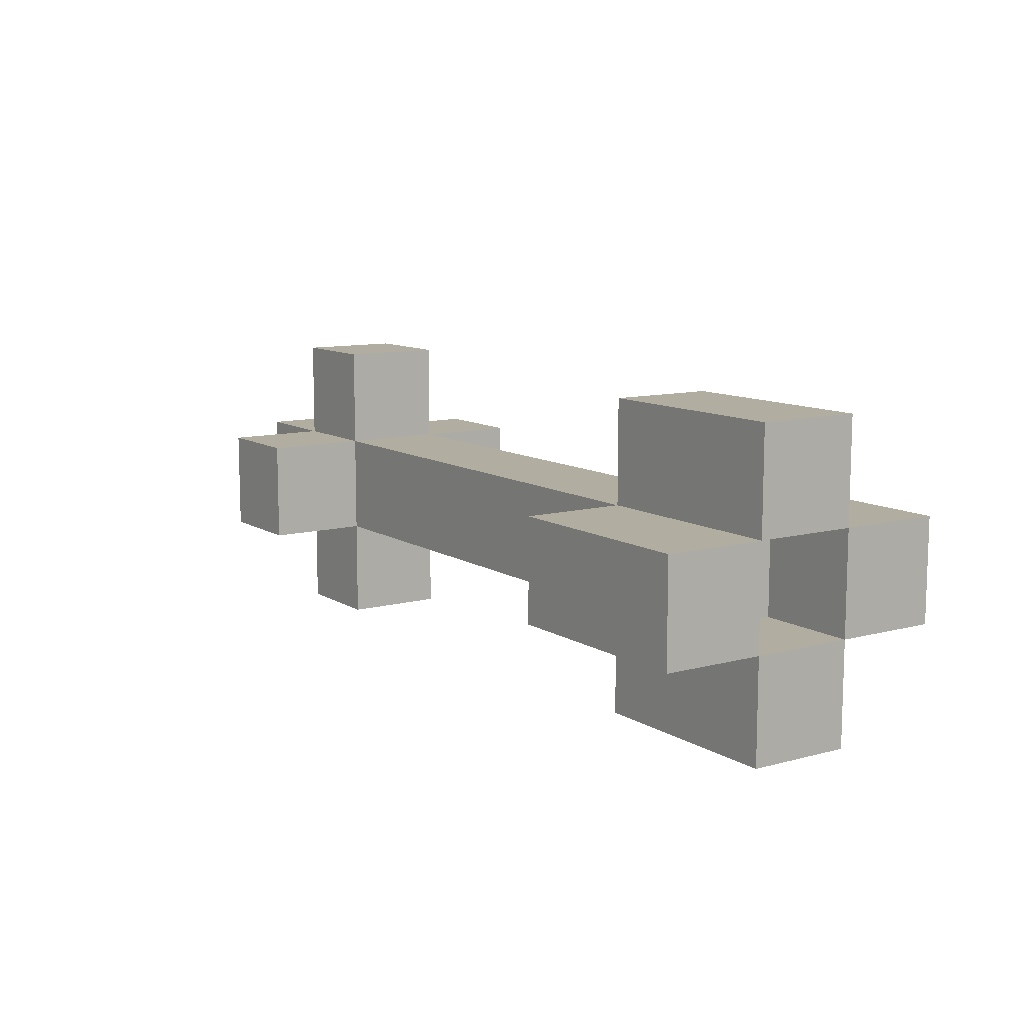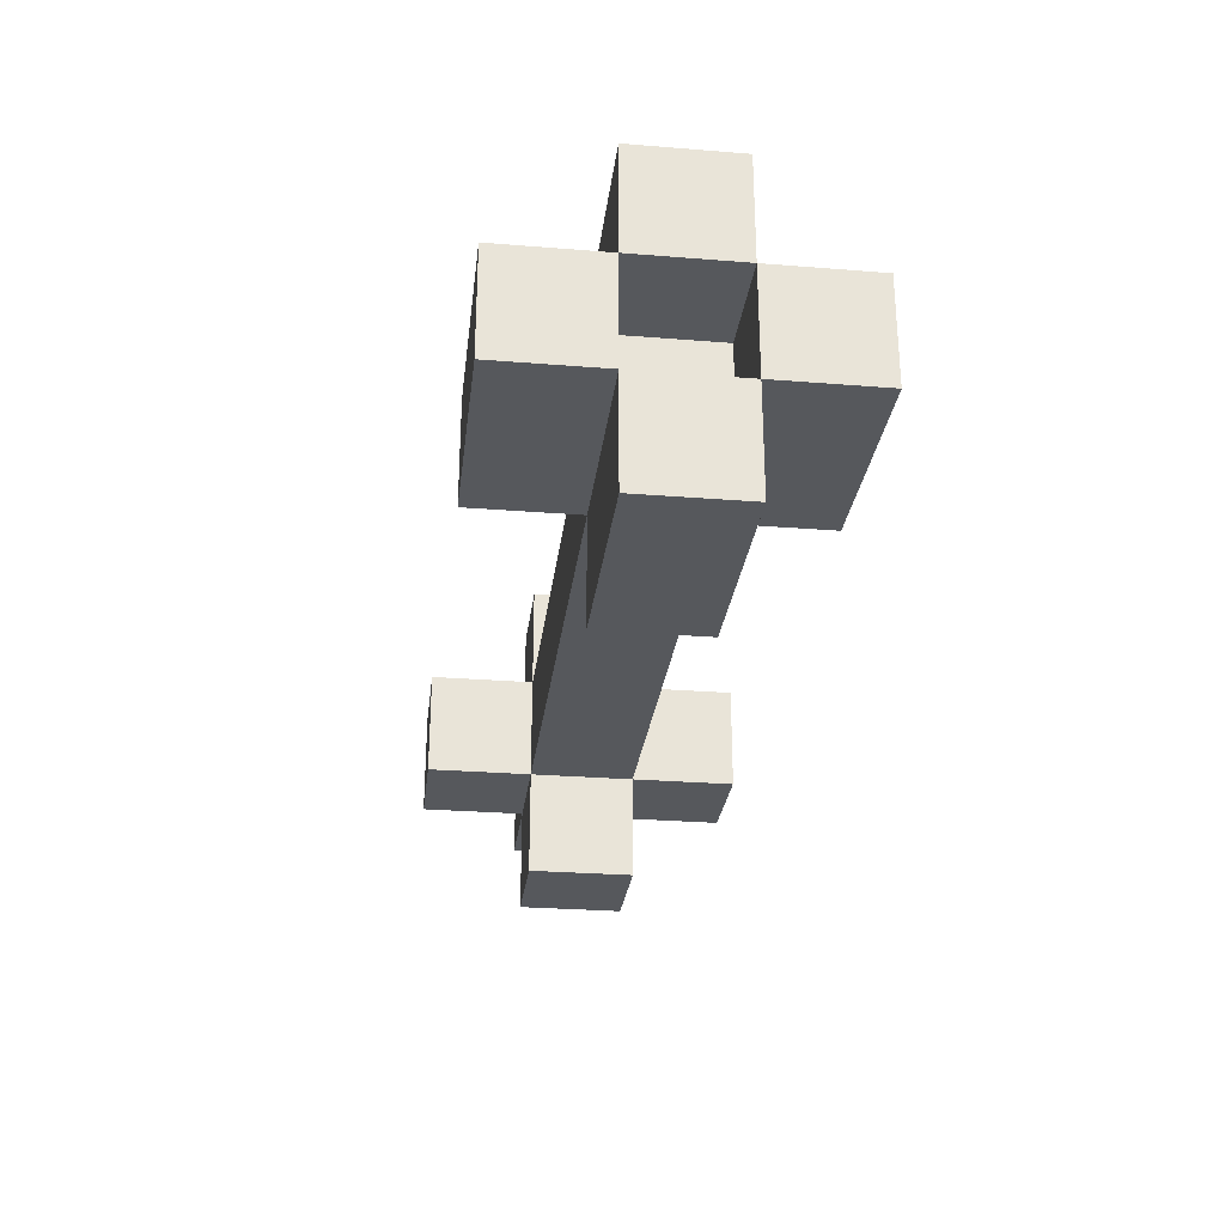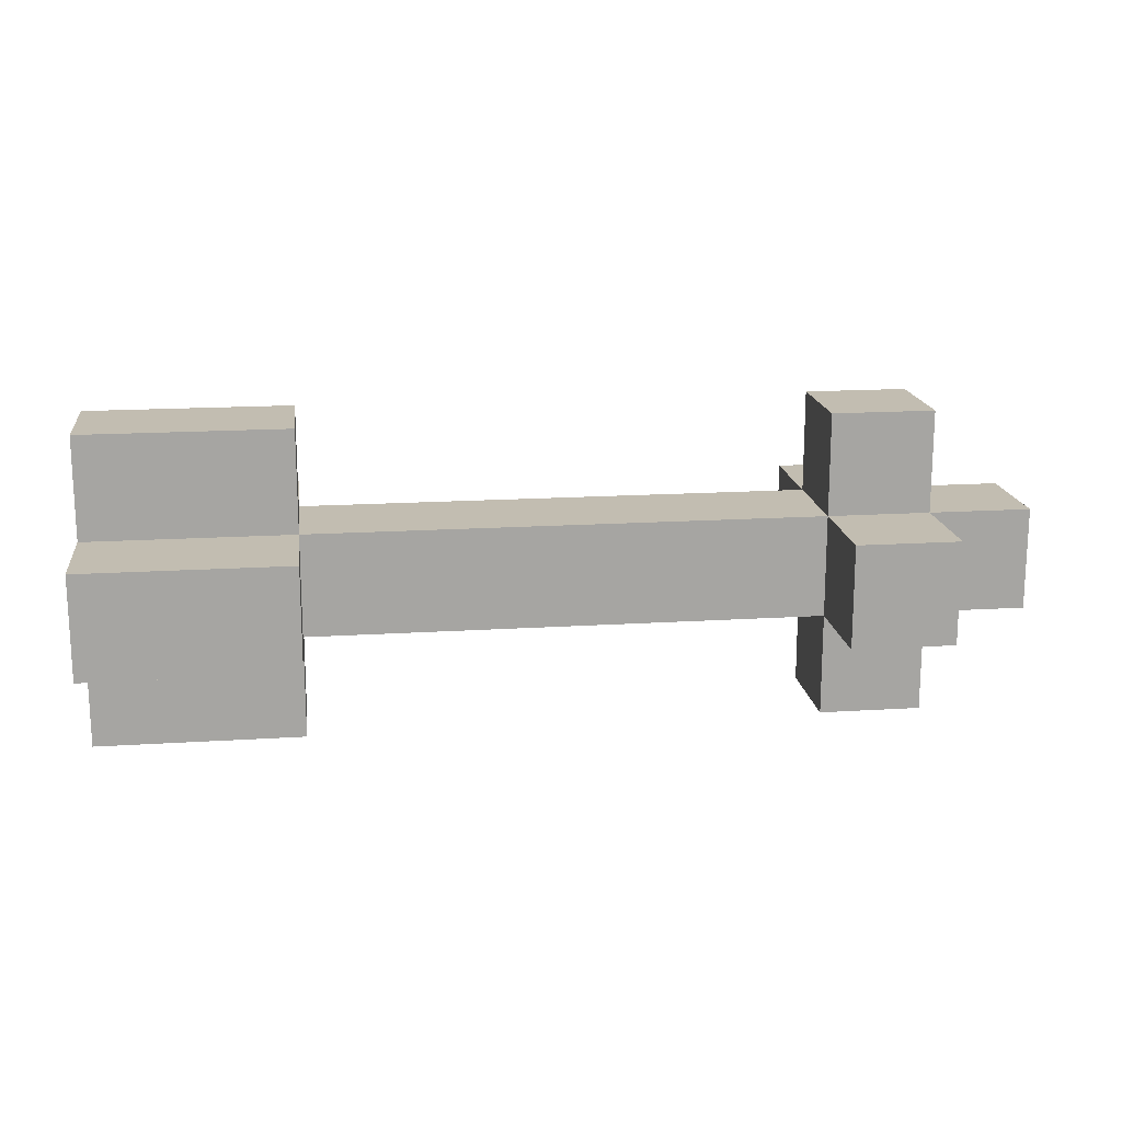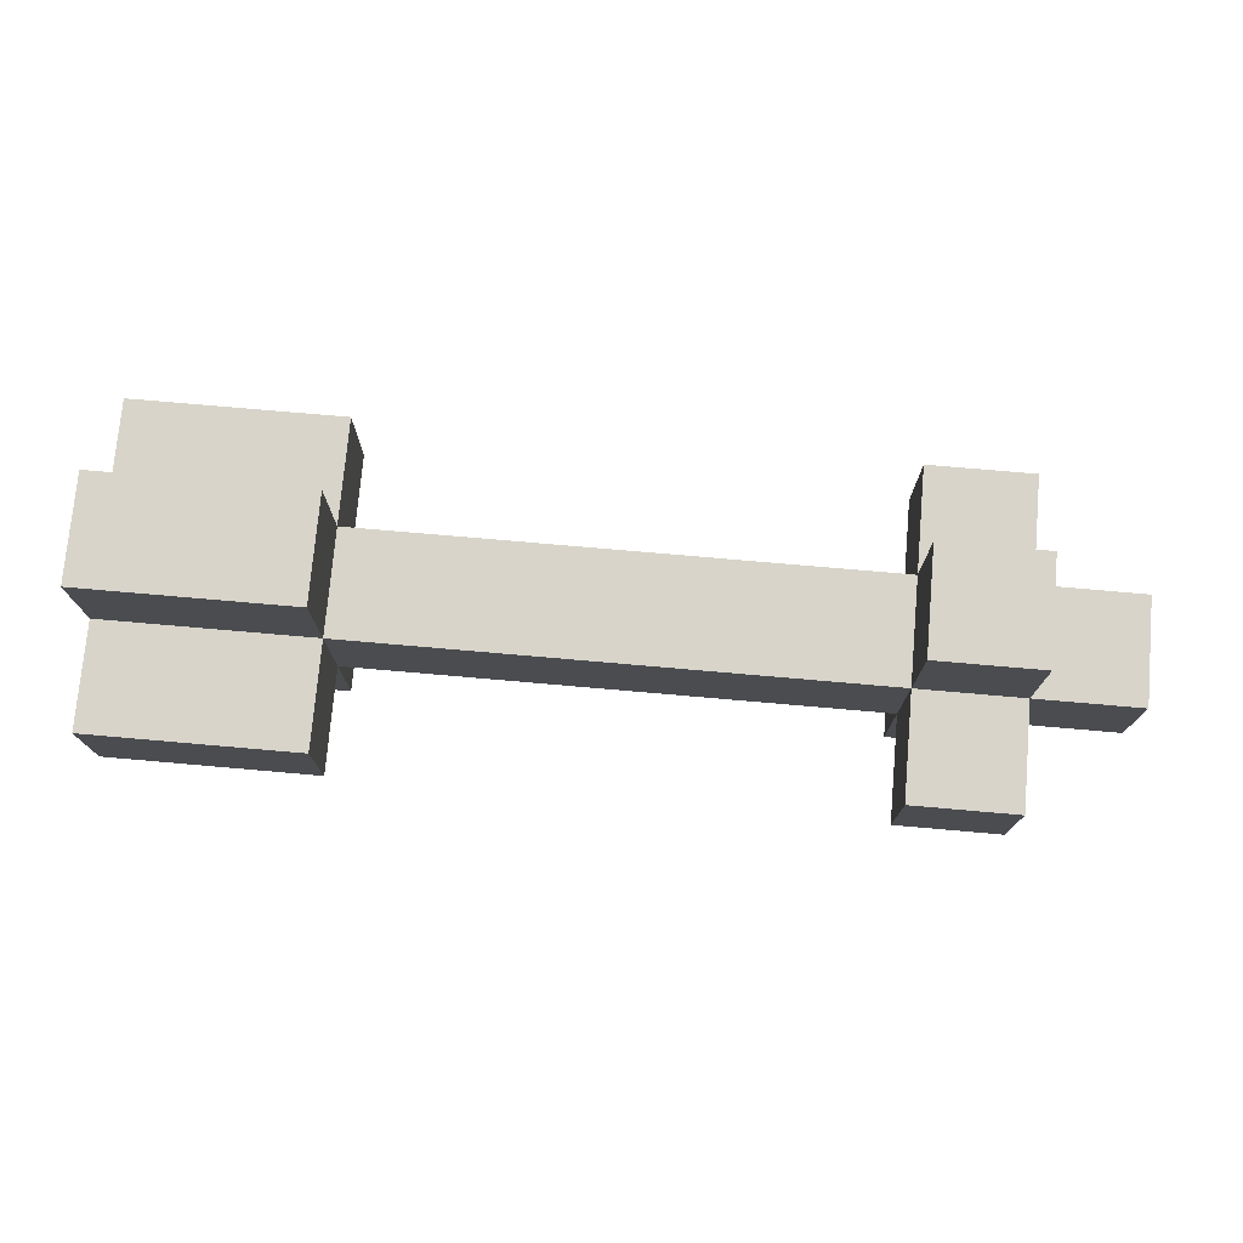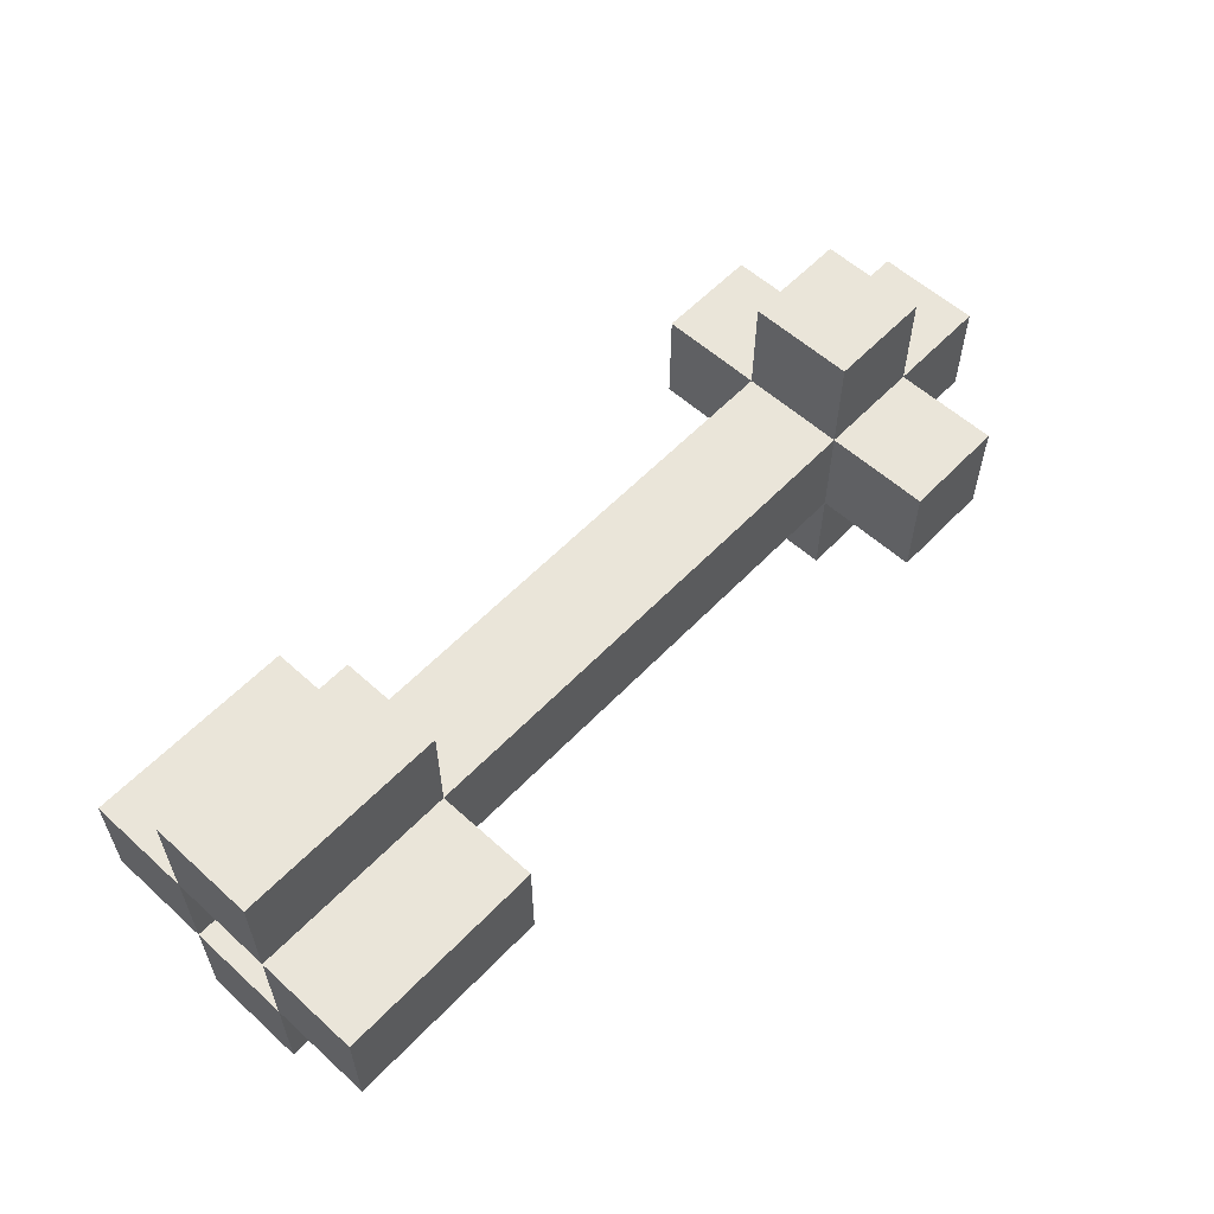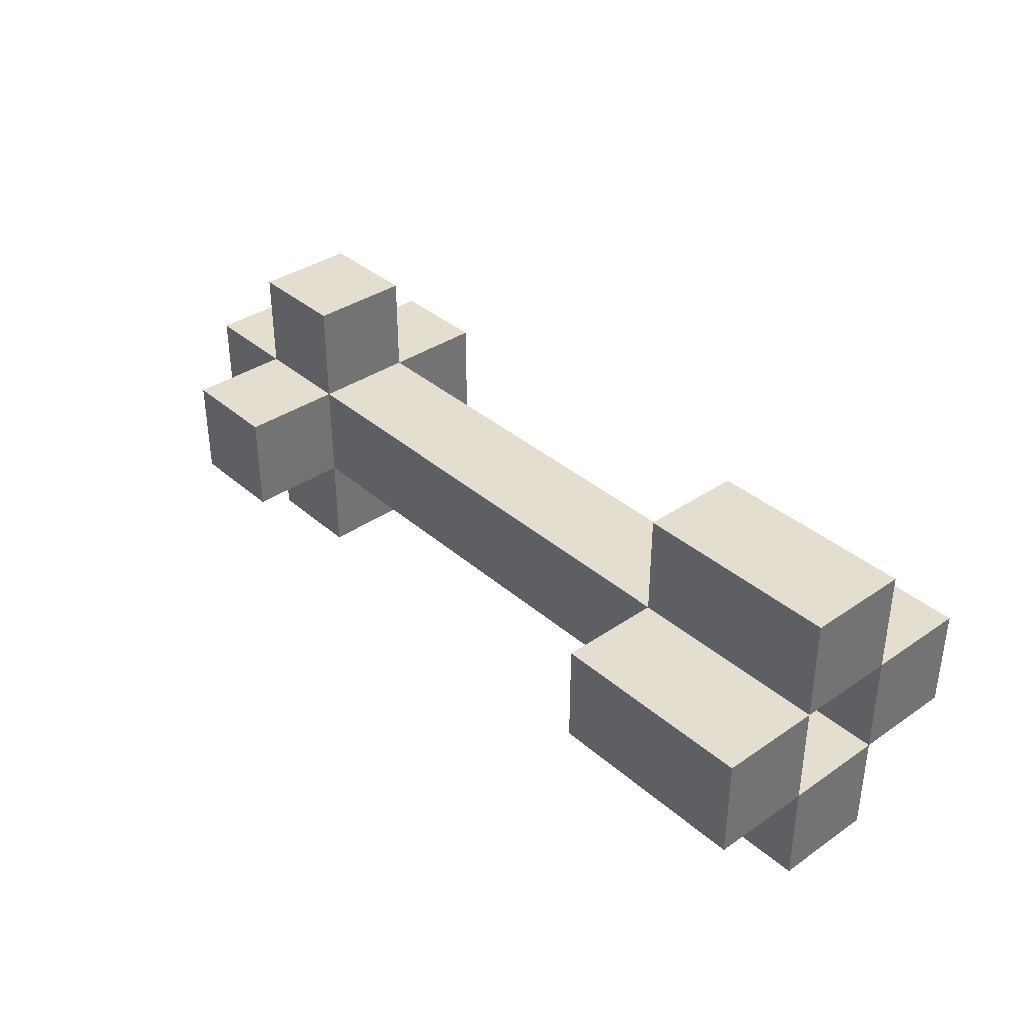
<metadata>
{"format":"obj","ext":"obj","renderer":"f3d","projection":"perspective","resolution":1024,"background":"white","views":[{"elev":10.5,"azim":56.1,"up":"+Y"},{"elev":-28.0,"azim":83.1,"up":"+Y"},{"elev":16.8,"azim":172.7,"up":"+Z"},{"elev":75.2,"azim":-175.0,"up":"+Y"},{"elev":57.9,"azim":133.1,"up":"+Y"},{"elev":36.4,"azim":48.3,"up":"+Y"}]}
</metadata>
<code>
v -4.5 1 0.5
v -4.5 1 -0.5
v -4.5 2 0.5
v -4.5 2 -0.5
v -3.5 0 0.5
v -3.5 0 -0.5
v -3.5 1 1.5
v -3.5 1 0.5
v -3.5 1 -0.5
v -3.5 1 -1.5
v -3.5 2 1.5
v -3.5 2 0.5
v -3.5 2 -0.5
v -3.5 2 -1.5
v -3.5 3 0.5
v -3.5 3 -0.5
v 2.5 0 0.5
v 2.5 0 -0.5
v 2.5 1 1.5
v 2.5 1 0.5
v 2.5 1 -0.5
v 2.5 1 -1.5
v 2.5 2 1.5
v 2.5 2 0.5
v 2.5 2 -0.5
v 2.5 2 -1.5
v 2.5 3 0.5
v 2.5 3 -0.5
v -2.5 0 0.5
v -2.5 0 -0.5
v -2.5 1 1.5
v -2.5 1 0.5
v -2.5 1 -0.5
v -2.5 1 -1.5
v -2.5 2 1.5
v -2.5 2 0.5
v -2.5 2 -0.5
v -2.5 2 -1.5
v -2.5 3 0.5
v -2.5 3 -0.5
v 3.5 1 0.5
v 3.5 1 -0.5
v 3.5 2 0.5
v 3.5 2 -0.5
v 4.5 0 0.5
v 4.5 0 -0.5
v 4.5 1 1.5
v 4.5 1 0.5
v 4.5 1 -0.5
v 4.5 1 -1.5
v 4.5 2 1.5
v 4.5 2 0.5
v 4.5 2 -0.5
v 4.5 2 -1.5
v 4.5 3 0.5
v 4.5 3 -0.5
v -3.5 1 1.5
v -3.5 2 1.5
v -2.5 1 1.5
v -2.5 2 1.5
v 2.5 1 1.5
v 2.5 2 1.5
v 4.5 1 1.5
v 4.5 2 1.5
v -4.5 1 0.5
v -4.5 2 0.5
v -3.5 0 0.5
v -3.5 1 0.5
v -3.5 2 0.5
v -3.5 3 0.5
v -2.5 0 0.5
v -2.5 1 0.5
v -2.5 2 0.5
v -2.5 3 0.5
v 2.5 0 0.5
v 2.5 1 0.5
v 2.5 2 0.5
v 2.5 3 0.5
v 4.5 0 0.5
v 4.5 1 0.5
v 4.5 2 0.5
v 4.5 3 0.5
v 3.5 1 -0.5
v 3.5 2 -0.5
v 4.5 1 -0.5
v 4.5 2 -0.5
v 3.5 1 0.5
v 3.5 2 0.5
v 4.5 1 0.5
v 4.5 2 0.5
v -4.5 1 -0.5
v -4.5 2 -0.5
v -3.5 0 -0.5
v -3.5 1 -0.5
v -3.5 2 -0.5
v -3.5 3 -0.5
v -2.5 0 -0.5
v -2.5 1 -0.5
v -2.5 2 -0.5
v -2.5 3 -0.5
v 2.5 0 -0.5
v 2.5 1 -0.5
v 2.5 2 -0.5
v 2.5 3 -0.5
v 4.5 0 -0.5
v 4.5 1 -0.5
v 4.5 2 -0.5
v 4.5 3 -0.5
v -3.5 1 -1.5
v -3.5 2 -1.5
v -2.5 1 -1.5
v -2.5 2 -1.5
v 2.5 1 -1.5
v 2.5 2 -1.5
v 4.5 1 -1.5
v 4.5 2 -1.5
v -3.5 0 0.5
v -2.5 0 0.5
v 2.5 0 0.5
v 4.5 0 0.5
v -3.5 0 -0.5
v -2.5 0 -0.5
v 2.5 0 -0.5
v 4.5 0 -0.5
v -3.5 1 1.5
v -2.5 1 1.5
v 2.5 1 1.5
v 4.5 1 1.5
v -4.5 1 0.5
v -3.5 1 0.5
v -2.5 1 0.5
v 2.5 1 0.5
v 4.5 1 0.5
v -4.5 1 -0.5
v -3.5 1 -0.5
v -2.5 1 -0.5
v 2.5 1 -0.5
v 4.5 1 -0.5
v -3.5 1 -1.5
v -2.5 1 -1.5
v 2.5 1 -1.5
v 4.5 1 -1.5
v 3.5 2 0.5
v 4.5 2 0.5
v 3.5 2 -0.5
v 4.5 2 -0.5
v 3.5 1 0.5
v 4.5 1 0.5
v 3.5 1 -0.5
v 4.5 1 -0.5
v -3.5 2 1.5
v -2.5 2 1.5
v 2.5 2 1.5
v 4.5 2 1.5
v -4.5 2 0.5
v -3.5 2 0.5
v -2.5 2 0.5
v 2.5 2 0.5
v 4.5 2 0.5
v -4.5 2 -0.5
v -3.5 2 -0.5
v -2.5 2 -0.5
v 2.5 2 -0.5
v 4.5 2 -0.5
v -3.5 2 -1.5
v -2.5 2 -1.5
v 2.5 2 -1.5
v 4.5 2 -1.5
v -3.5 3 0.5
v -2.5 3 0.5
v 2.5 3 0.5
v 4.5 3 0.5
v -3.5 3 -0.5
v -2.5 3 -0.5
v 2.5 3 -0.5
v 4.5 3 -0.5
f 3 2 1
f 4 2 3
f 8 6 5
f 9 6 8
f 11 8 7
f 12 8 11
f 13 10 9
f 14 10 13
f 15 13 12
f 16 13 15
f 20 18 17
f 21 18 20
f 23 20 19
f 24 20 23
f 25 22 21
f 26 22 25
f 27 25 24
f 28 25 27
f 29 30 32
f 32 30 33
f 31 32 35
f 35 32 36
f 33 34 37
f 37 34 38
f 36 37 39
f 39 37 40
f 41 42 43
f 43 42 44
f 45 46 48
f 48 46 49
f 47 48 51
f 51 48 52
f 49 50 53
f 53 50 54
f 52 53 55
f 55 53 56
f 59 58 57
f 60 58 59
f 63 62 61
f 64 62 63
f 68 66 65
f 69 66 68
f 71 68 67
f 72 68 71
f 73 70 69
f 74 70 73
f 76 73 72
f 77 73 76
f 79 76 75
f 80 76 79
f 81 78 77
f 82 78 81
f 85 84 83
f 86 84 85
f 87 88 89
f 89 88 90
f 91 92 94
f 94 92 95
f 93 94 97
f 97 94 98
f 95 96 99
f 99 96 100
f 98 99 102
f 102 99 103
f 101 102 105
f 105 102 106
f 103 104 107
f 107 104 108
f 109 110 111
f 111 110 112
f 113 114 115
f 115 114 116
f 121 118 117
f 122 118 121
f 123 120 119
f 124 120 123
f 130 126 125
f 131 126 130
f 132 128 127
f 133 128 132
f 134 130 129
f 135 130 134
f 136 132 131
f 137 132 136
f 139 136 135
f 140 136 139
f 141 138 137
f 142 138 141
f 145 144 143
f 146 144 145
f 147 148 149
f 149 148 150
f 151 152 156
f 156 152 157
f 153 154 158
f 158 154 159
f 155 156 160
f 160 156 161
f 157 158 162
f 162 158 163
f 161 162 165
f 165 162 166
f 163 164 167
f 167 164 168
f 169 170 173
f 173 170 174
f 171 172 175
f 175 172 176

</code>
